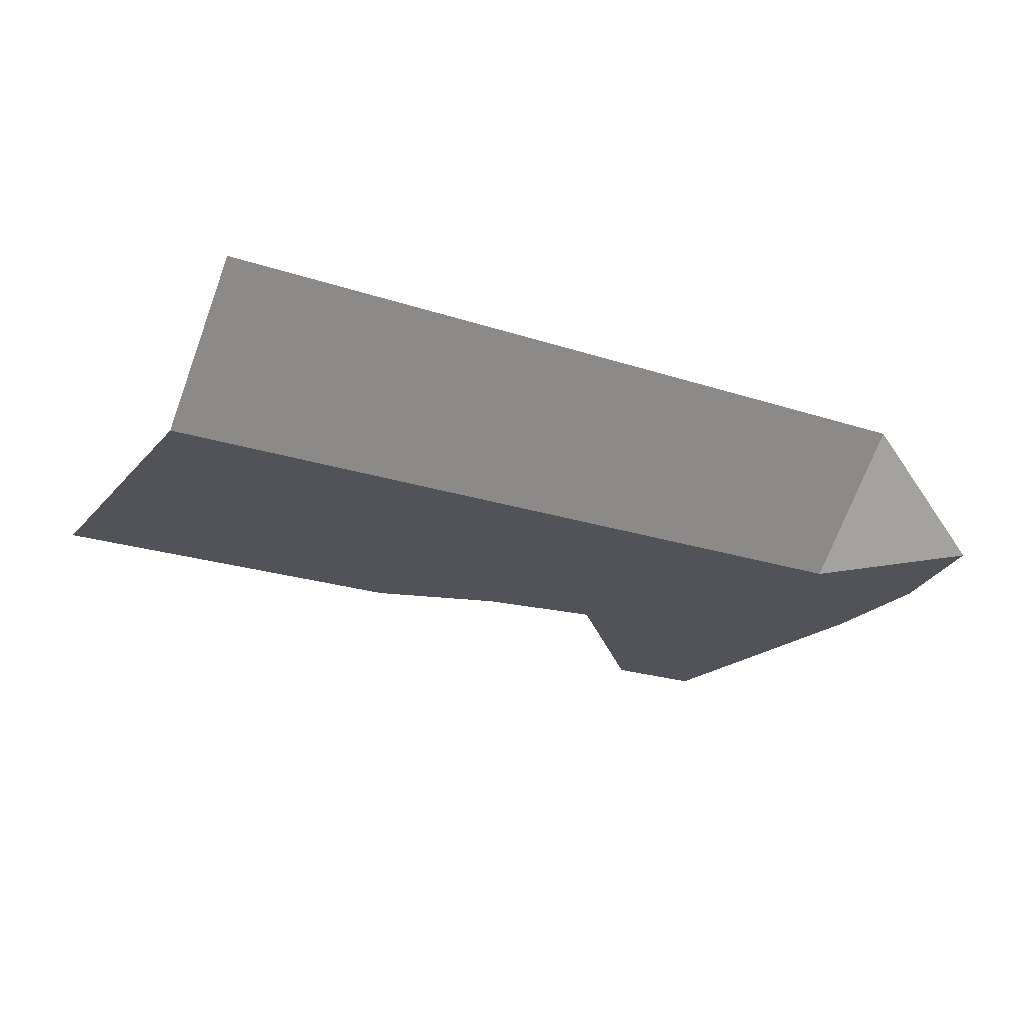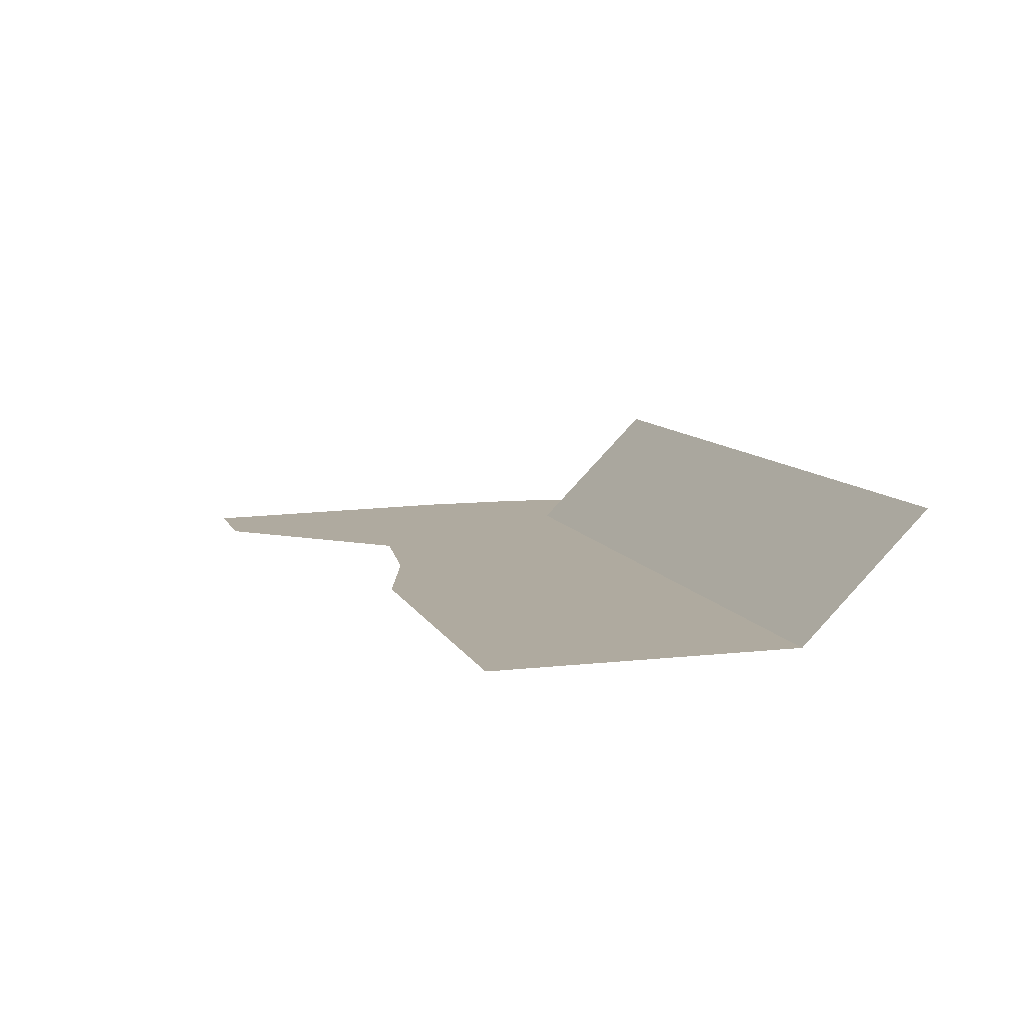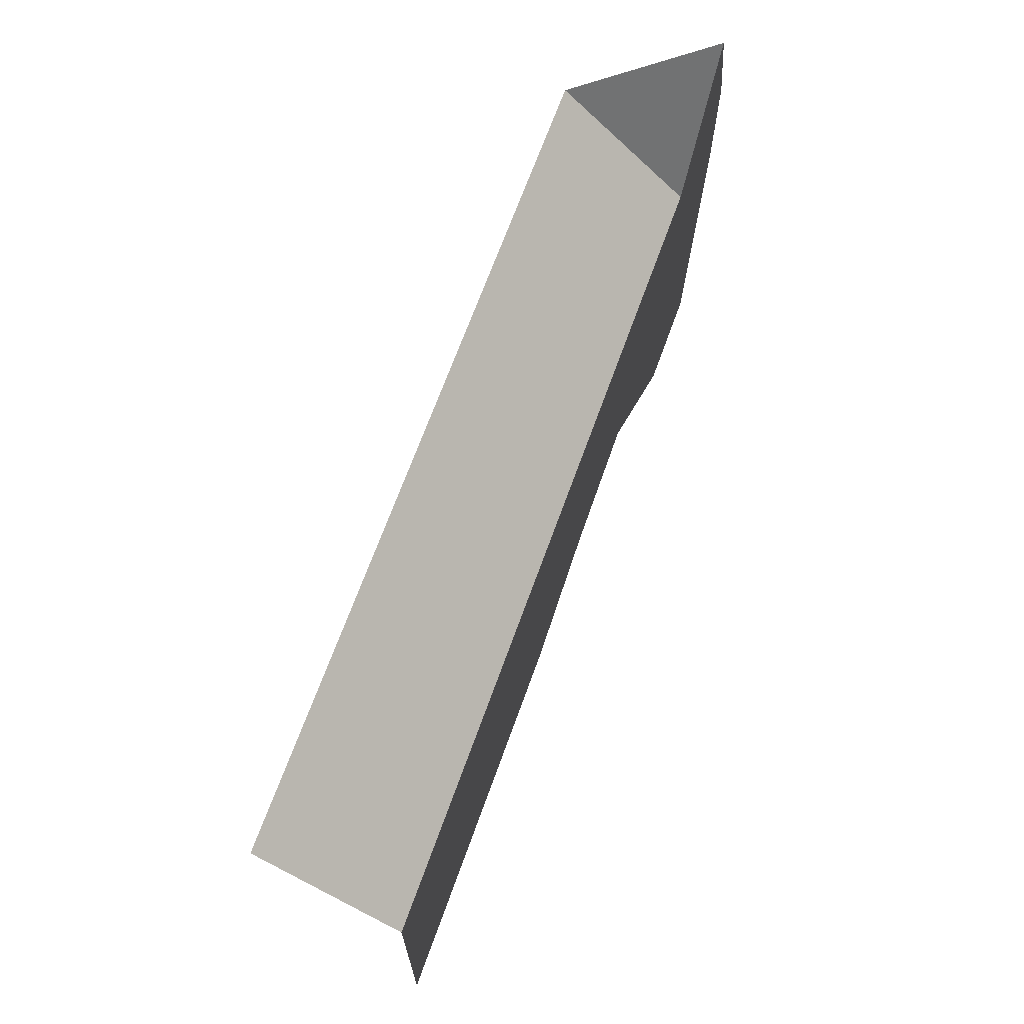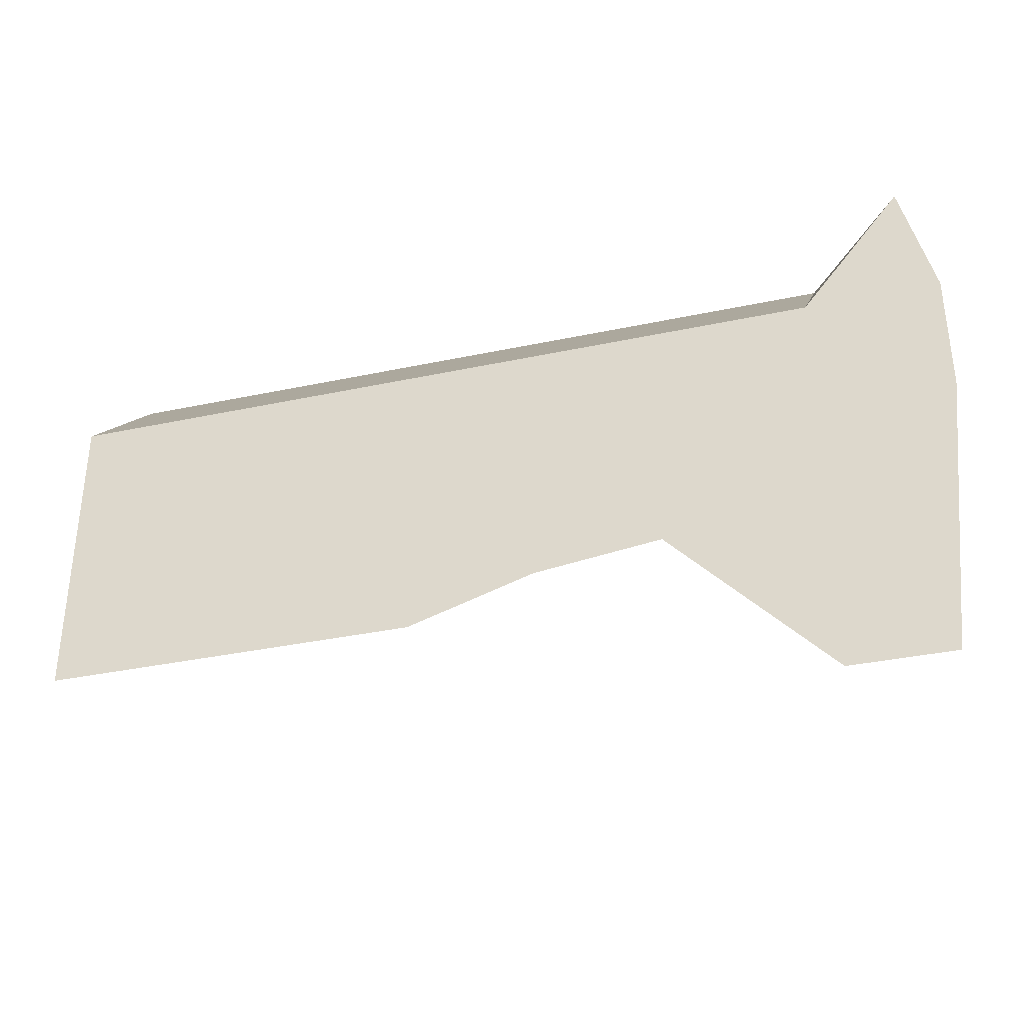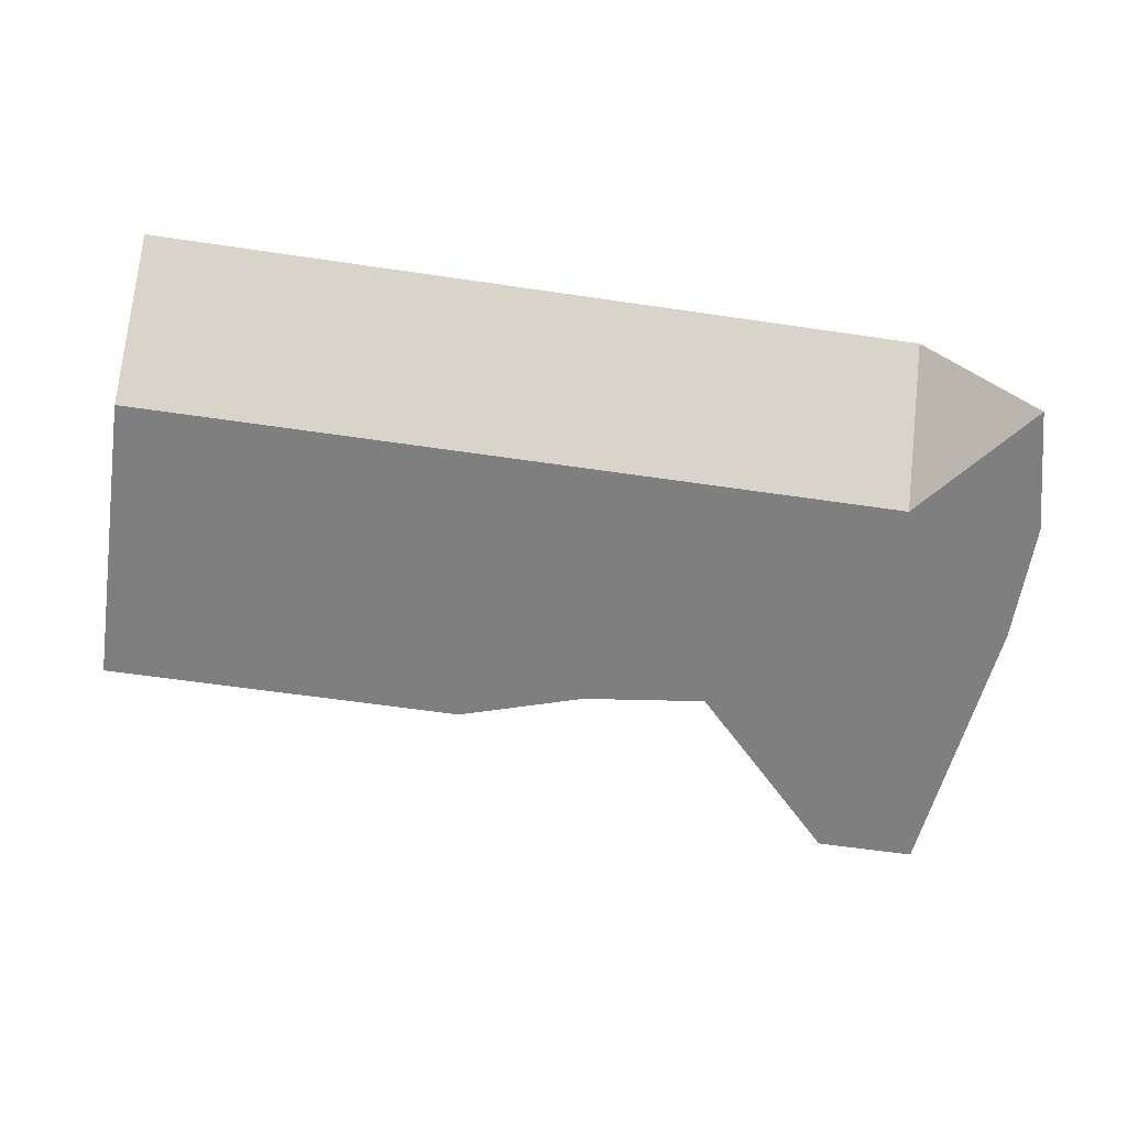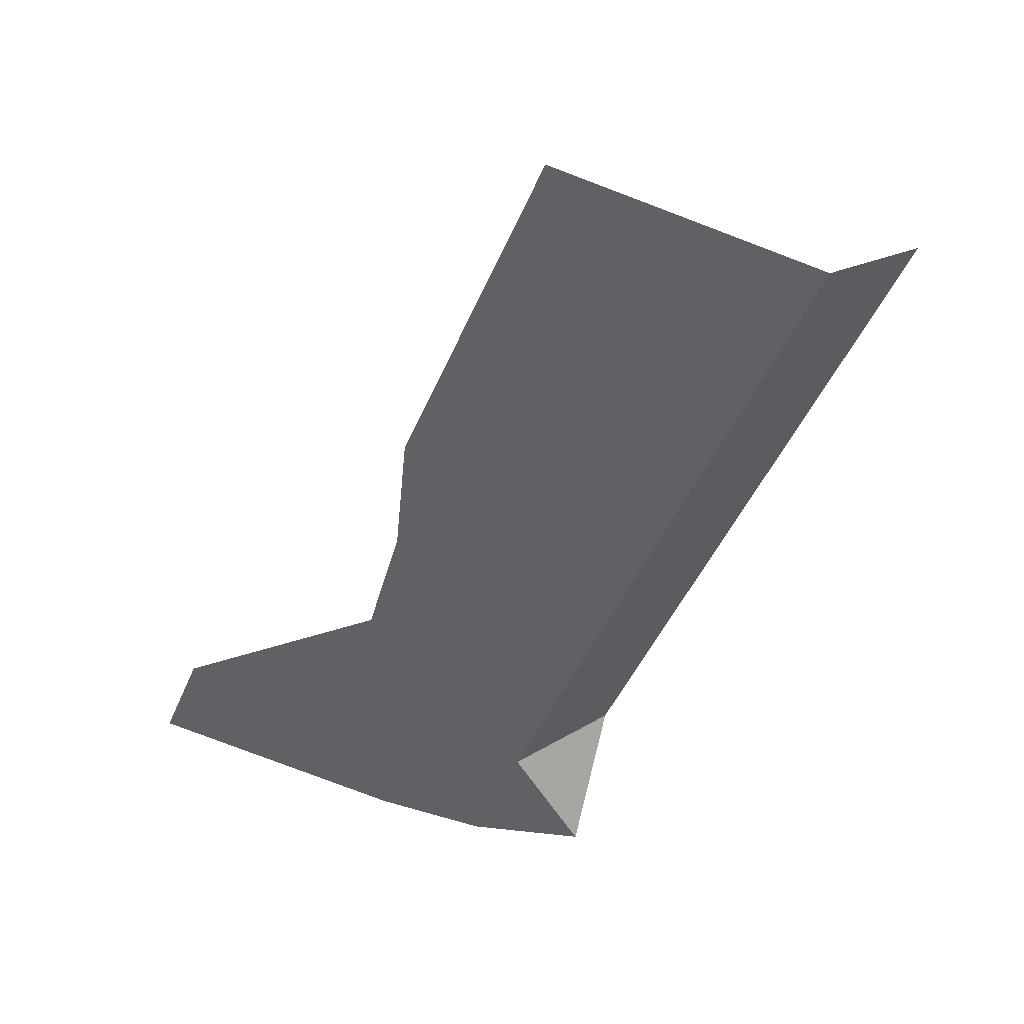
<metadata>
{"format":"obj","ext":"obj","renderer":"f3d","projection":"perspective","resolution":1024,"background":"white","views":[{"elev":-22.6,"azim":-29.7,"up":"+Y"},{"elev":9.4,"azim":-106.7,"up":"+Y"},{"elev":68.5,"azim":-70.1,"up":"+Z"},{"elev":-35.3,"azim":15.8,"up":"+Z"},{"elev":-59.8,"azim":-8.6,"up":"+Y"},{"elev":-49.7,"azim":-113.2,"up":"+Y"}]}
</metadata>
<code>
g pb_Mesh3172910
v 0 0 0
v 0 0 4
v -4 0 -0.5
v -4 0 4
v 0 0 8
v -4 0 8
v 0 0 8
v 0 4 12
v -4 0 8
v -4 4 12
v -8 0 -1.75
v -8 0 4
v -8 0 8
v -8 0 8
v -8 4 12
v -12 0 -1.75
v -12 0 4
v -12 0 8
v -12 0 8
v -12 4 12
v -19.75 0 -1.75
v -19.75 0 2.25
v -19.75 0 8
v -19.75 0 8
v -19.75 4 12
v 5 0 8
v 5 4 12
v 5 0 4
v 5 0 8
v 5 0 -5.25
v 9.25 0 4
v 9.25 0 8
v 8.25 0 -5.25
v 5 4 12
v 5 0 8
v 8.25 0 12
v 5 0 8
v 9.25 0 8
v 8.25 0 12
g pb_Mesh3172910_0
f 3 2 1
f 3 4 2
f 4 5 2
f 4 6 5
f 9 8 7
f 9 10 8
f 11 4 3
f 11 12 4
f 12 6 4
f 12 13 6
f 14 10 9
f 14 15 10
f 16 12 11
f 16 17 12
f 17 13 12
f 17 18 13
f 19 15 14
f 19 20 15
f 21 17 16
f 21 22 17
f 22 18 17
f 22 23 18
f 24 20 19
f 24 25 20
f 7 8 26
f 8 27 26
f 2 5 28
f 5 29 28
f 1 2 30
f 2 28 30
f 28 29 31
f 29 32 31
f 30 28 33
f 28 31 33
f 36 35 34
f 39 38 37

</code>
